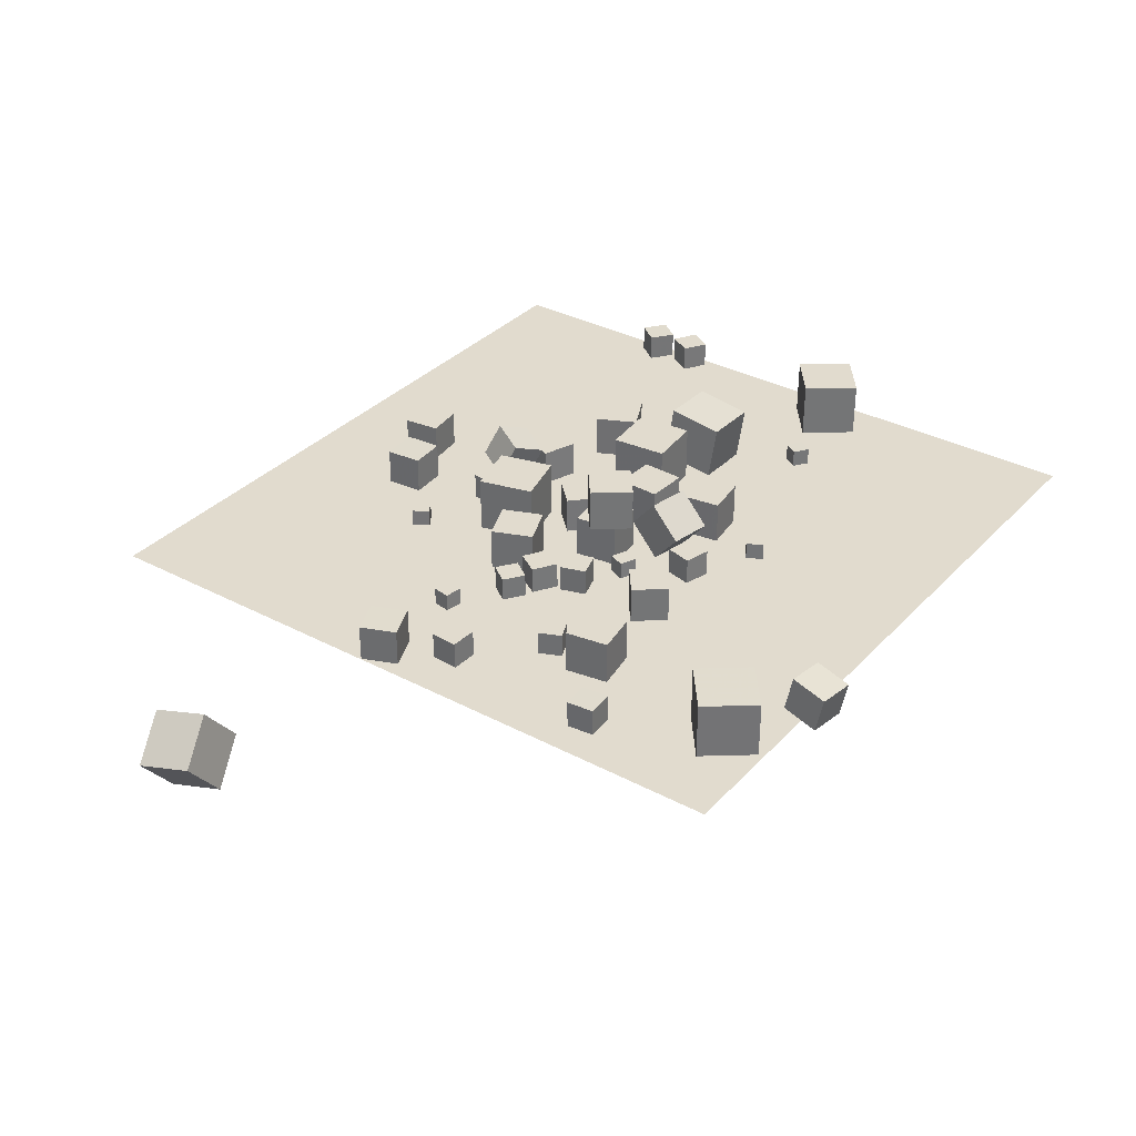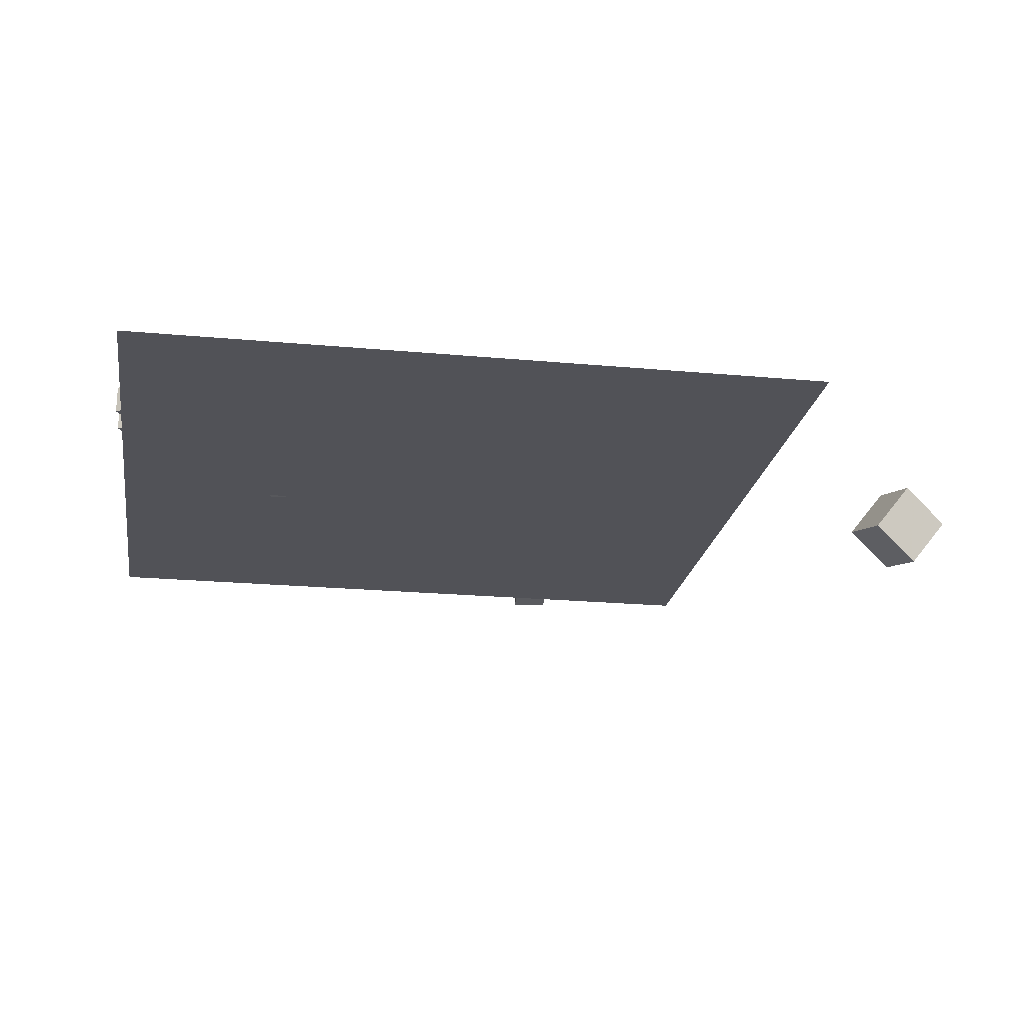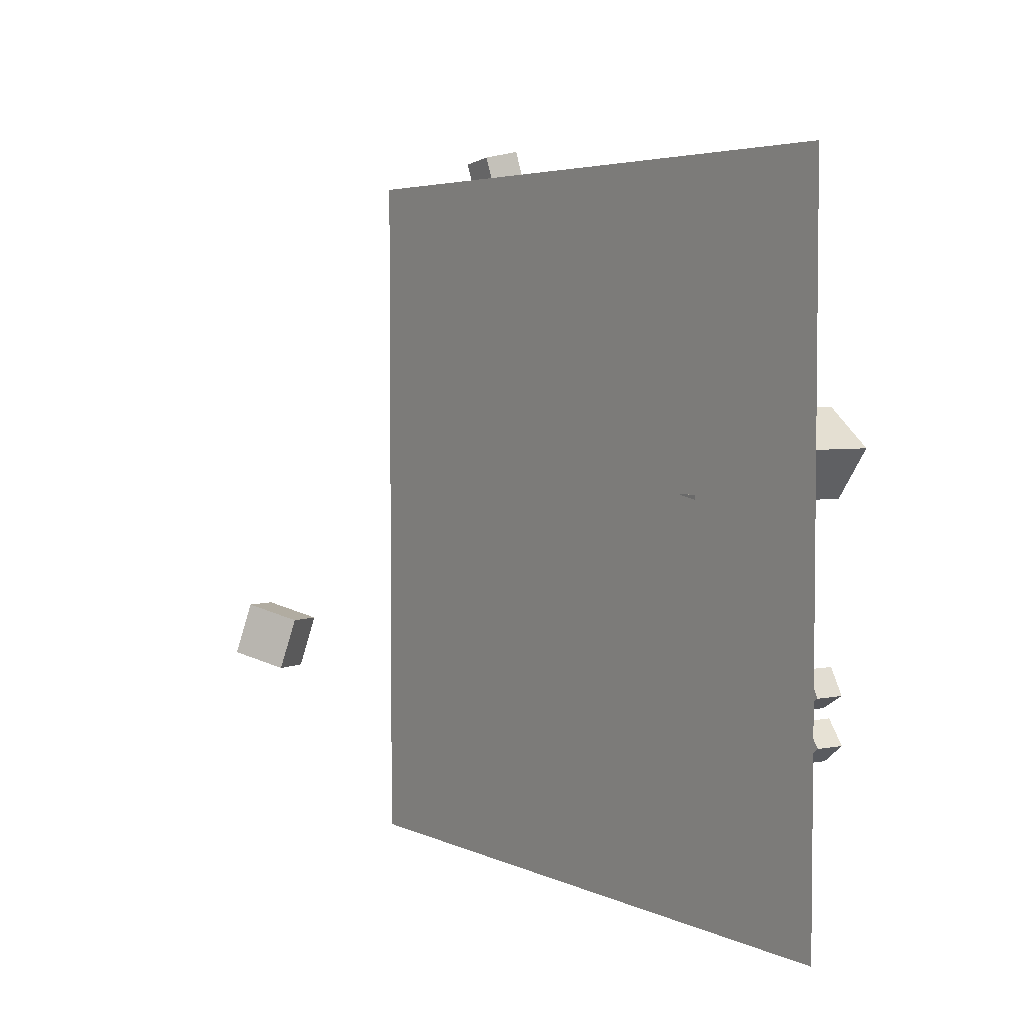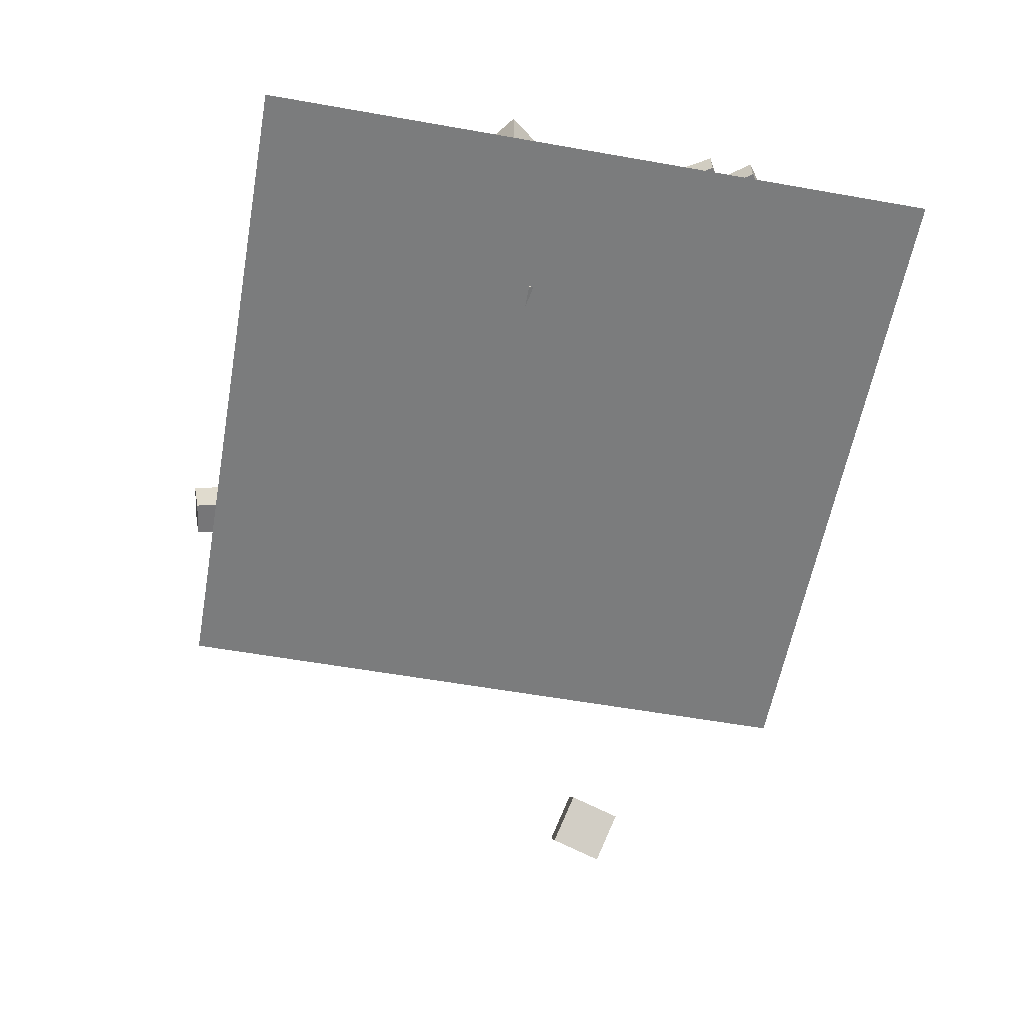
<metadata>
{"format":"obj","ext":"obj","renderer":"f3d","projection":"perspective","resolution":1024,"background":"white","views":[{"elev":33.8,"azim":125.8,"up":"+Z"},{"elev":-21.6,"azim":-9.3,"up":"+Z"},{"elev":4.1,"azim":-123.8,"up":"+Y"},{"elev":-58.6,"azim":-100.3,"up":"+Z"}]}
</metadata>
<code>
v 6.676 19.96 -2.537
v 5.093 18.73 -2.537
v 6.676 19.96 -0.5368
v 5.093 18.73 -0.5368
v 7.899 18.37 -2.537
v 6.316 17.15 -2.537
v 7.899 18.37 -0.5368
v 6.316 17.15 -0.5368
f 2 4 3
f 4 8 7
f 6 5 7
f 2 1 5
f 3 7 5
f 6 8 4
f 1 2 3
f 3 4 7
f 8 6 7
f 6 2 5
f 1 3 5
f 2 6 4
v 1.661 14.28 -0.2117
v 3.969 14.57 -0.2118
v 1.661 14.28 -2.537
v 3.969 14.57 -2.537
v 1.95 11.97 -0.2116
v 4.257 12.26 -0.2117
v 1.95 11.97 -2.537
v 4.257 12.26 -2.537
f 12 11 9
f 16 15 11
f 14 13 15
f 14 10 9
f 11 15 13
f 16 12 10
f 10 12 9
f 12 16 11
f 16 14 15
f 13 14 9
f 9 11 13
f 14 16 10
v 4.887 15.65 -1.592
v 4.015 16.02 -1.592
v 4.523 14.78 -1.592
v 3.651 15.15 -1.592
v 4.887 15.65 -2.537
v 4.015 16.02 -2.537
v 4.523 14.78 -2.537
v 3.651 15.15 -2.537
f 20 19 17
f 24 23 19
f 24 22 21
f 22 18 17
f 19 23 21
f 24 20 18
f 18 20 17
f 20 24 19
f 23 24 21
f 21 22 17
f 17 19 21
f 22 24 18
v 11.89 10.03 -2.537
v 11.71 9.1 -2.536
v 11.89 10.03 -1.592
v 11.71 9.1 -1.591
v 12.82 9.854 -2.539
v 12.64 8.925 -2.538
v 12.82 9.854 -1.594
v 12.64 8.925 -1.593
f 26 28 27
f 32 31 27
f 30 29 31
f 30 26 25
f 25 27 31
f 32 28 26
f 25 26 27
f 28 32 27
f 32 30 31
f 29 30 25
f 29 25 31
f 30 32 26
v 1.521 13.9 -0.2117
v 1.522 13.91 2.114
v 3.357 15.33 -0.2125
v 3.357 15.33 2.113
v 2.948 12.07 -0.2116
v 2.949 12.07 2.114
v 4.784 13.5 -0.2124
v 4.784 13.5 2.113
f 36 35 33
f 40 39 35
f 38 37 39
f 34 33 37
f 35 39 37
f 40 36 34
f 34 36 33
f 36 40 35
f 40 38 39
f 38 34 37
f 33 35 37
f 38 40 34
v 5.071 10.54 -2.537
v 5.948 8.386 -2.537
v 5.071 10.54 -0.2116
v 5.948 8.386 -0.2116
v 7.224 11.42 -2.537
v 8.102 9.264 -2.537
v 7.224 11.42 -0.2116
v 8.102 9.264 -0.2116
f 44 43 41
f 44 48 47
f 48 46 45
f 42 41 45
f 43 47 45
f 46 48 44
f 42 44 41
f 43 44 47
f 47 48 45
f 46 42 45
f 41 43 45
f 42 46 44
v -11.43 16.37 -1.612
v -12.21 16.92 -1.608
v -11.43 16.38 -2.557
v -12.21 16.92 -2.553
v -10.89 17.15 -1.607
v -11.67 17.69 -1.603
v -10.89 17.16 -2.552
v -11.67 17.7 -2.548
f 52 51 49
f 56 55 51
f 56 54 53
f 50 49 53
f 49 51 55
f 56 52 50
f 50 52 49
f 52 56 51
f 55 56 53
f 54 50 53
f 53 49 55
f 54 56 50
v 1.529 8.524 -2.537
v 2.278 5.565 -2.537
v 1.529 8.524 0.5157
v 2.278 5.565 0.5157
v 4.488 9.274 -2.537
v 5.237 6.315 -2.537
v 4.488 9.274 0.5158
v 5.237 6.315 0.5157
f 60 59 57
f 64 63 59
f 62 61 63
f 62 58 57
f 57 59 63
f 62 64 60
f 58 60 57
f 60 64 59
f 64 62 63
f 61 62 57
f 61 57 63
f 58 62 60
v 28.67 2.159 -6.423
v 26.34 1.313 -4.639
v 26.77 2.342 -8.809
v 24.45 1.496 -7.026
v 28.11 5.086 -5.758
v 25.79 4.24 -3.974
v 26.22 5.269 -8.144
v 23.89 4.423 -6.361
f 68 67 65
f 68 72 71
f 70 69 71
f 66 65 69
f 65 67 71
f 72 68 66
f 66 68 65
f 67 68 71
f 72 70 71
f 70 66 69
f 69 65 71
f 70 72 66
v -18.27 3.708 -1.091
v -19.15 2.549 -1.095
v -17.11 2.825 -1.092
v -17.99 1.665 -1.096
v -18.27 3.712 -2.548
v -19.15 2.553 -2.553
v -17.11 2.829 -2.549
v -17.99 1.669 -2.554
f 74 76 75
f 80 79 75
f 80 78 77
f 74 73 77
f 75 79 77
f 78 80 76
f 73 74 75
f 76 80 75
f 79 80 77
f 78 74 77
f 73 75 77
f 74 78 76
v 15.08 11.99 -1.092
v 15.08 12 -2.549
v 16.54 11.93 -1.098
v 16.53 11.93 -2.555
v 15.15 13.45 -1.089
v 15.14 13.45 -2.547
v 16.6 13.39 -1.095
v 16.6 13.39 -2.553
f 82 84 83
f 88 87 83
f 88 86 85
f 82 81 85
f 81 83 87
f 88 84 82
f 81 82 83
f 84 88 83
f 87 88 85
f 86 82 85
f 85 81 87
f 86 88 82
v 5.858 14.53 -2.537
v 5.858 14.53 -1.079
v 7.251 14.96 -2.537
v 7.251 14.96 -1.079
v 6.291 13.14 -2.537
v 6.291 13.14 -1.079
v 7.683 13.57 -2.537
v 7.683 13.57 -1.079
f 92 91 89
f 96 95 91
f 94 93 95
f 90 89 93
f 91 95 93
f 94 96 92
f 90 92 89
f 92 96 91
f 96 94 95
f 94 90 93
f 89 91 93
f 90 94 92
v -2.726 12.16 -0.2116
v -0.4041 12.04 -0.2116
v -2.607 14.48 -0.2116
v -0.2848 14.36 -0.2116
v -2.726 12.16 -2.537
v -0.4041 12.04 -2.537
v -2.607 14.48 -2.537
v -0.2848 14.36 -2.537
f 100 99 97
f 104 103 99
f 104 102 101
f 102 98 97
f 99 103 101
f 104 100 98
f 98 100 97
f 100 104 99
f 103 104 101
f 101 102 97
f 97 99 101
f 102 104 98
v 7.996 11.29 -1.079
v 8.759 12.53 -1.079
v 6.754 12.05 -1.079
v 7.517 13.29 -1.079
v 7.996 11.29 -2.537
v 8.759 12.53 -2.537
v 6.754 12.05 -2.537
v 7.517 13.29 -2.537
f 108 107 105
f 112 111 107
f 112 110 109
f 106 105 109
f 107 111 109
f 112 108 106
f 106 108 105
f 108 112 107
f 111 112 109
f 110 106 109
f 105 107 109
f 110 112 106
v 9.53 10.6 -2.537
v 9.53 10.6 -1.251
v 8.48 11.34 -2.537
v 8.48 11.34 -1.251
v 10.27 11.65 -2.537
v 10.27 11.65 -1.251
v 9.221 12.39 -2.537
v 9.221 12.39 -1.251
f 114 116 115
f 116 120 119
f 118 117 119
f 118 114 113
f 115 119 117
f 120 116 114
f 113 114 115
f 115 116 119
f 120 118 119
f 117 118 113
f 113 115 117
f 118 120 114
v 2.235 0.8044 -2.538
v 2.376 -1.191 -2.54
v 2.235 0.8019 -0.538
v 2.375 -1.193 -0.5404
v 4.23 0.9445 -2.538
v 4.371 -1.051 -2.54
v 4.23 0.9421 -0.5375
v 4.37 -1.053 -0.54
f 124 123 121
f 128 127 123
f 128 126 125
f 122 121 125
f 123 127 125
f 128 124 122
f 122 124 121
f 124 128 123
f 127 128 125
f 126 122 125
f 121 123 125
f 126 128 122
v 18.84 8.945 -2.554
v 18.85 8.948 -0.5625
v 17 8.193 -2.545
v 17 8.196 -0.5541
v 18.09 10.79 -2.553
v 18.1 10.79 -0.5615
v 16.24 10.04 -2.544
v 16.25 10.04 -0.5531
f 132 131 129
f 136 135 131
f 136 134 133
f 130 129 133
f 129 131 135
f 136 132 130
f 130 132 129
f 132 136 131
f 135 136 133
f 134 130 133
f 133 129 135
f 134 136 130
v -0.2884 5.428 -2.214
v -0.8079 6.167 -0.4292
v 1.452 4.806 -1.449
v 0.9324 5.545 0.3352
v -1.126 3.677 -1.732
v -1.645 4.416 0.05247
v 0.6146 3.055 -0.9674
v 0.09505 3.794 0.8169
f 140 139 137
f 144 143 139
f 144 142 141
f 138 137 141
f 137 139 143
f 144 140 138
f 138 140 137
f 140 144 139
f 143 144 141
f 142 138 141
f 141 137 143
f 142 144 138
v -10.1 13.69 -2.61
v -10.13 10.67 -2.204
v -10.17 14.1 0.4148
v -10.2 11.07 0.8203
v -7.047 13.67 -2.537
v -7.08 10.64 -2.131
v -7.116 14.07 0.4879
v -7.149 11.05 0.8934
f 148 147 145
f 148 152 151
f 152 150 149
f 150 146 145
f 145 147 151
f 150 152 148
f 146 148 145
f 147 148 151
f 151 152 149
f 149 150 145
f 149 145 151
f 146 150 148
v -16.99 13.78 -2.537
v -16.99 13.78 0.5157
v -18.84 16.2 -2.538
v -18.84 16.2 0.5149
v -14.56 15.63 -2.536
v -14.56 15.63 0.5161
v -16.41 18.06 -2.537
v -16.41 18.06 0.5153
f 154 156 155
f 156 160 159
f 158 157 159
f 154 153 157
f 155 159 157
f 160 156 154
f 153 154 155
f 155 156 159
f 160 158 159
f 158 154 157
f 153 155 157
f 158 160 154
v 0.6954 -0.5338 -0.5489
v 0.6931 -0.5364 -2.549
v -1.289 -0.7832 -0.5463
v -1.291 -0.7858 -2.546
v 0.9448 -2.518 -0.5466
v 0.9425 -2.521 -2.547
v -1.04 -2.768 -0.544
v -1.042 -2.77 -2.544
f 164 163 161
f 168 167 163
f 166 165 167
f 162 161 165
f 163 167 165
f 166 168 164
f 162 164 161
f 164 168 163
f 168 166 167
f 166 162 165
f 161 163 165
f 162 166 164
v 1.322 9.05 -2.537
v 1.322 9.05 -0.5457
v -0.1022 10.44 -2.537
v -0.1021 10.44 -0.5457
v 2.713 10.47 -2.537
v 2.713 10.47 -0.5457
v 1.29 11.87 -2.537
v 1.29 11.87 -0.5458
f 172 171 169
f 176 175 171
f 174 173 175
f 170 169 173
f 169 171 175
f 176 172 170
f 170 172 169
f 172 176 171
f 176 174 175
f 174 170 173
f 173 169 175
f 174 176 170
v -3.296 5.225 -2.537
v -3.296 5.225 -0.5368
v -2.626 7.109 -2.537
v -2.626 7.109 -0.5368
v -1.412 4.555 -2.537
v -1.412 4.555 -0.5368
v -0.7416 6.439 -2.537
v -0.7417 6.439 -0.5368
f 180 179 177
f 184 183 179
f 184 182 181
f 178 177 181
f 179 183 181
f 182 184 180
f 178 180 177
f 180 184 179
f 183 184 181
f 182 178 181
f 177 179 181
f 178 182 180
v 13.1 16.1 -1.251
v 12.59 17.28 -1.251
v 11.92 15.58 -1.251
v 11.41 16.76 -1.251
v 13.1 16.1 -2.537
v 12.59 17.28 -2.537
v 11.92 15.58 -2.537
v 11.41 16.76 -2.537
f 188 187 185
f 192 191 187
f 192 190 189
f 186 185 189
f 185 187 191
f 192 188 186
f 186 188 185
f 188 192 187
f 191 192 189
f 190 186 189
f 189 185 191
f 190 192 186
v 17.17 20.92 -1.092
v 17.04 22.37 -1.084
v 15.72 20.79 -1.09
v 15.59 22.24 -1.082
v 17.17 20.93 -2.55
v 17.04 22.38 -2.542
v 15.72 20.8 -2.548
v 15.59 22.25 -2.54
f 196 195 193
f 196 200 199
f 198 197 199
f 194 193 197
f 193 195 199
f 198 200 196
f 194 196 193
f 195 196 199
f 200 198 199
f 198 194 197
f 197 193 199
f 194 198 196
v -7.404 5.868 -0.2117
v -5.314 6.887 -0.2116
v -8.423 7.959 -0.2116
v -6.332 8.977 -0.2115
v -7.404 5.869 -2.537
v -5.314 6.887 -2.537
v -8.423 7.959 -2.537
v -6.332 8.977 -2.537
f 204 203 201
f 208 207 203
f 206 205 207
f 206 202 201
f 203 207 205
f 206 208 204
f 202 204 201
f 204 208 203
f 208 206 207
f 205 206 201
f 201 203 205
f 202 206 204
v 1.382 17.78 -2.537
v 2.792 17.42 -2.537
v 1.382 17.78 -1.079
v 2.792 17.42 -1.079
v 1.749 19.19 -2.537
v 3.16 18.83 -2.537
v 1.749 19.19 -1.079
v 3.16 18.83 -1.079
f 210 212 211
f 216 215 211
f 216 214 213
f 214 210 209
f 209 211 215
f 216 212 210
f 209 210 211
f 212 216 211
f 215 216 213
f 213 214 209
f 213 209 215
f 214 216 210
v 2.844 4.053 -1.08
v 2.969 5.505 -1.079
v 1.392 4.177 -1.079
v 1.516 5.63 -1.079
v 2.844 4.054 -2.537
v 2.968 5.506 -2.537
v 1.391 4.178 -2.537
v 1.516 5.63 -2.536
f 218 220 219
f 224 223 219
f 222 221 223
f 218 217 221
f 217 219 223
f 222 224 220
f 217 218 219
f 220 224 219
f 224 222 223
f 222 218 221
f 221 217 223
f 218 222 220
v -19.09 4.858 -2.546
v -19.1 4.861 -1.088
v -18.36 6.117 -2.547
v -18.36 6.121 -1.089
v -17.83 4.124 -2.541
v -17.84 4.128 -1.083
v -17.1 5.384 -2.542
v -17.11 5.387 -1.084
f 228 227 225
f 232 231 227
f 232 230 229
f 230 226 225
f 225 227 231
f 232 228 226
f 226 228 225
f 228 232 227
f 231 232 229
f 229 230 225
f 229 225 231
f 230 232 226
v 11.19 27.97 0.5256
v 13.06 25.56 0.5188
v 13.6 29.84 0.5049
v 15.47 27.43 0.4981
v 11.16 27.96 -2.527
v 13.04 25.55 -2.534
v 13.58 29.84 -2.548
v 15.45 27.42 -2.554
f 236 235 233
f 236 240 239
f 238 237 239
f 234 233 237
f 235 239 237
f 238 240 236
f 234 236 233
f 235 236 239
f 240 238 239
f 238 234 237
f 233 235 237
f 234 238 236
v -5.966 9.586 0.5157
v -2.925 9.849 0.5157
v -6.229 12.63 0.5157
v -3.188 12.89 0.5157
v -5.966 9.586 -2.537
v -2.925 9.849 -2.537
v -6.229 12.63 -2.537
v -3.188 12.89 -2.537
f 244 243 241
f 248 247 243
f 246 245 247
f 242 241 245
f 243 247 245
f 246 248 244
f 242 244 241
f 244 248 243
f 248 246 247
f 246 242 245
f 241 243 245
f 242 246 244
v -4 14.82 -1.592
v -4.226 13.9 -1.592
v -3.082 14.59 -1.592
v -3.309 13.68 -1.592
v -4 14.82 -2.537
v -4.226 13.9 -2.537
v -3.082 14.59 -2.537
v -3.309 13.68 -2.537
f 250 252 251
f 256 255 251
f 254 253 255
f 250 249 253
f 251 255 253
f 256 252 250
f 249 250 251
f 252 256 251
f 256 254 255
f 254 250 253
f 249 251 253
f 254 256 250
v 10.78 20.08 -0.2116
v 11.15 17.78 -0.2116
v 13.08 20.45 -0.2116
v 13.44 18.15 -0.2116
v 10.78 20.08 -2.537
v 11.15 17.78 -2.537
v 13.08 20.45 -2.537
v 13.44 18.15 -2.537
f 260 259 257
f 260 264 263
f 262 261 263
f 258 257 261
f 259 263 261
f 264 260 258
f 258 260 257
f 259 260 263
f 264 262 263
f 262 258 261
f 257 259 261
f 262 264 258
v -0.2983 16.21 0.7264
v -0.5801 14.72 -1.033
v 1.987 15.78 0.7264
v 1.705 14.28 -1.033
v 0.02806 17.94 -0.7935
v -0.2538 16.44 -2.553
v 2.313 17.51 -0.7935
v 2.031 16.01 -2.553
f 266 268 267
f 268 272 271
f 270 269 271
f 266 265 269
f 265 267 271
f 272 268 266
f 265 266 267
f 267 268 271
f 272 270 271
f 270 266 269
f 269 265 271
f 270 272 266
v 6.792 3.809 -1.592
v 6.792 3.809 -2.537
v 6.004 3.287 -1.592
v 6.004 3.287 -2.537
v 7.314 3.02 -1.592
v 7.314 3.02 -2.537
v 6.526 2.499 -1.592
v 6.526 2.499 -2.537
f 274 276 275
f 276 280 279
f 278 277 279
f 274 273 277
f 275 279 277
f 278 280 276
f 273 274 275
f 275 276 279
f 280 278 279
f 278 274 277
f 273 275 277
f 274 278 276
v -1.62 19.64 -2.537
v -0.8167 20.14 -2.537
v -1.62 19.64 -1.592
v -0.8168 20.14 -1.592
v -2.118 20.44 -2.537
v -1.315 20.94 -2.537
v -2.118 20.44 -1.592
v -1.315 20.94 -1.592
f 282 284 283
f 284 288 287
f 286 285 287
f 282 281 285
f 281 283 287
f 286 288 284
f 281 282 283
f 283 284 287
f 288 286 287
f 286 282 285
f 285 281 287
f 282 286 284
v -1.03 15.56 -2.537
v -1.03 15.56 -0.2118
v -3.332 15.24 -2.537
v -3.332 15.24 -0.2117
v -1.356 17.87 -2.537
v -1.356 17.87 -0.2116
v -3.658 17.54 -2.537
v -3.658 17.54 -0.2115
f 292 291 289
f 296 295 291
f 296 294 293
f 290 289 293
f 291 295 293
f 296 292 290
f 290 292 289
f 292 296 291
f 295 296 293
f 294 290 293
f 289 291 293
f 294 296 290
v 8.142 31.24 -2.764
v 8.142 31.64 -0.8045
v 10.13 30.99 -2.714
v 10.13 31.39 -0.7544
v 7.889 29.3 -2.368
v 7.889 29.69 -0.4087
v 9.873 29.05 -2.318
v 9.873 29.45 -0.3586
f 298 300 299
f 304 303 299
f 302 301 303
f 302 298 297
f 297 299 303
f 304 300 298
f 297 298 299
f 300 304 299
f 304 302 303
f 301 302 297
f 301 297 303
f 302 304 298
v -18.87 -7.621 -2.577
v 18.87 -7.621 -2.577
v -18.87 30.12 -2.577
v 18.87 30.12 -2.577
f 306 308 307
f 305 306 307

</code>
